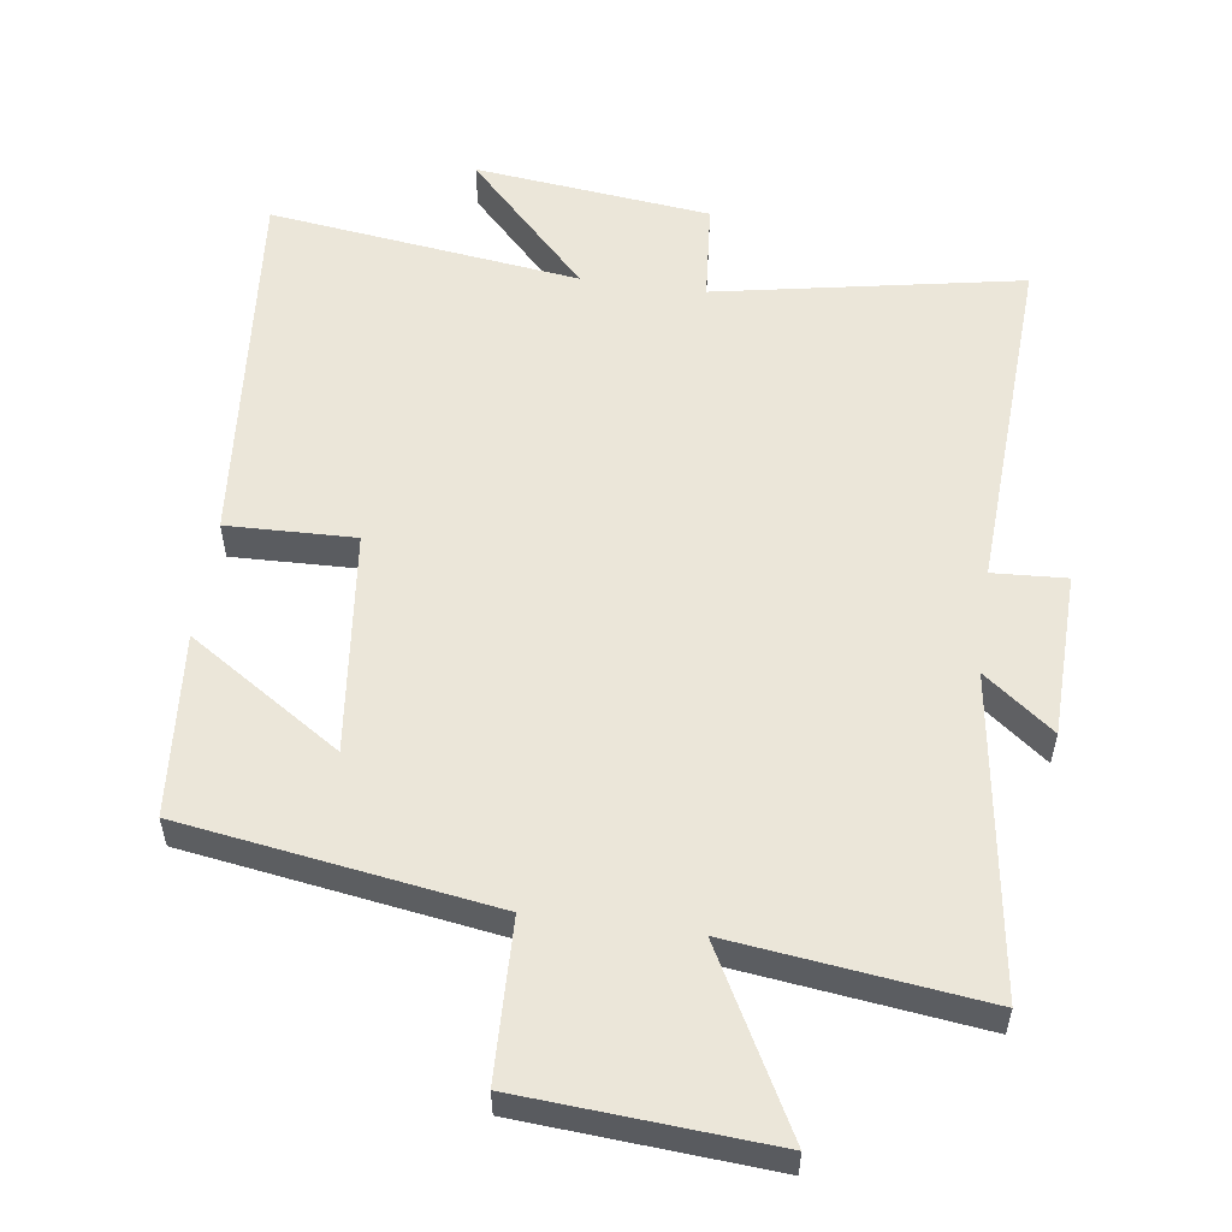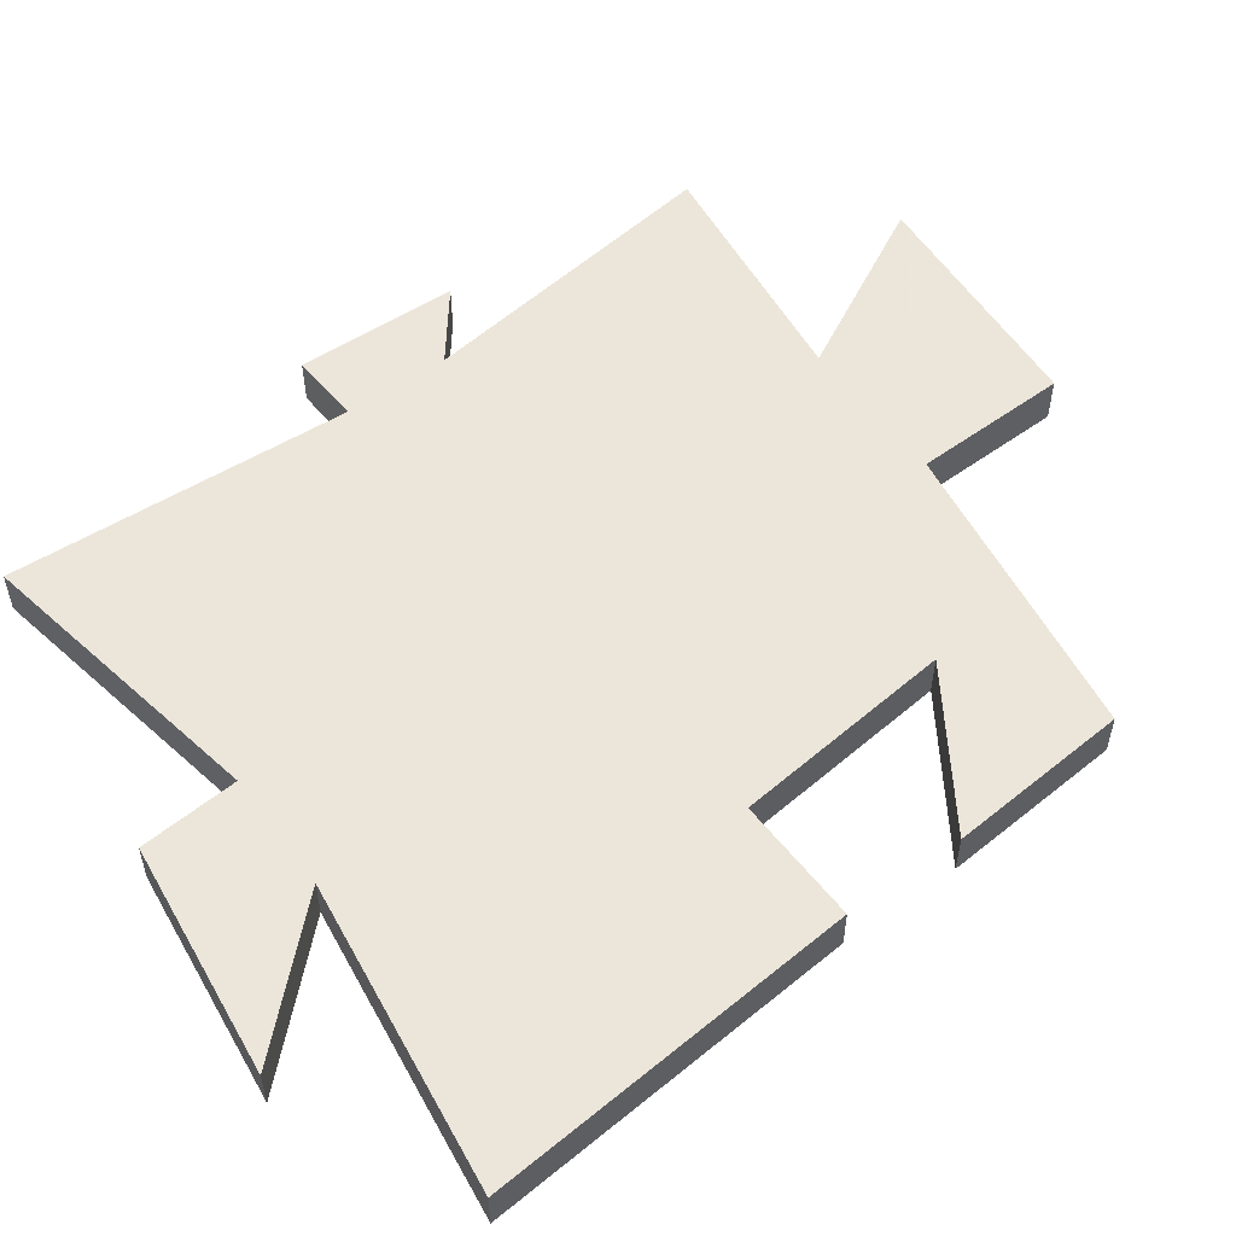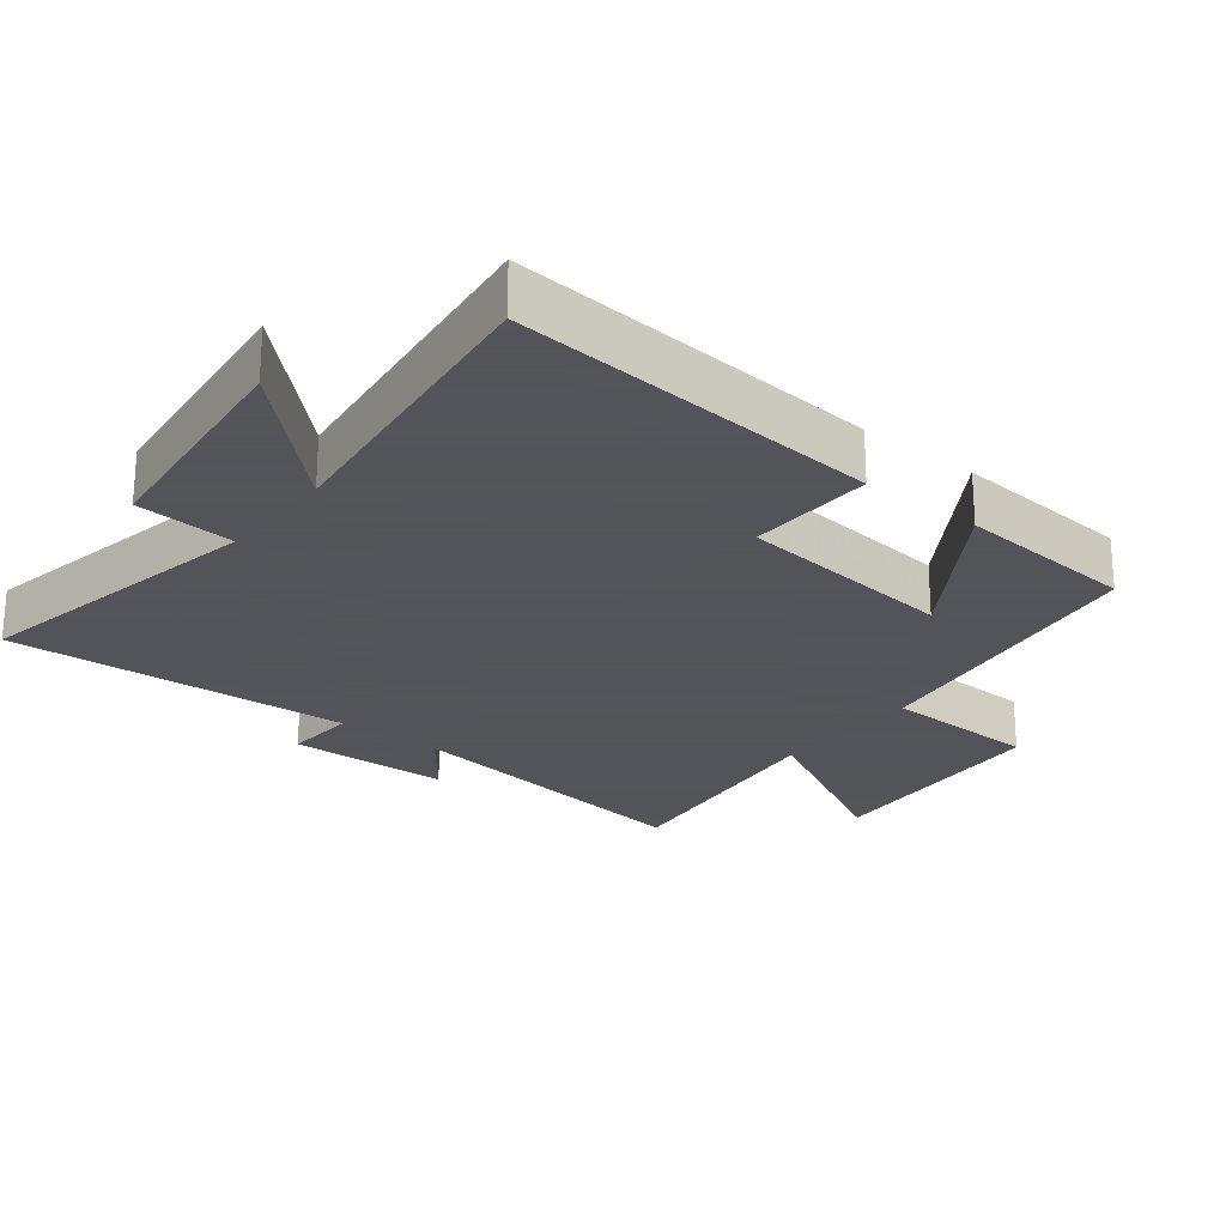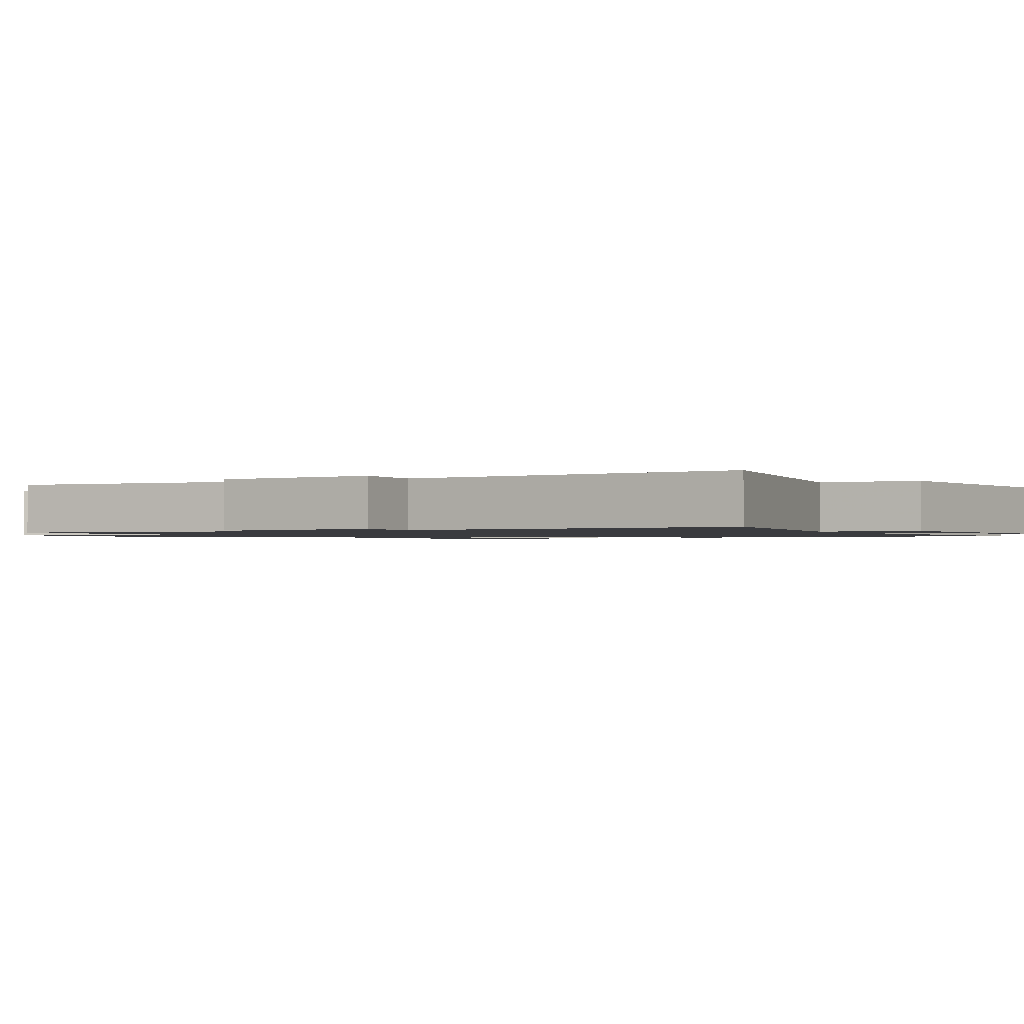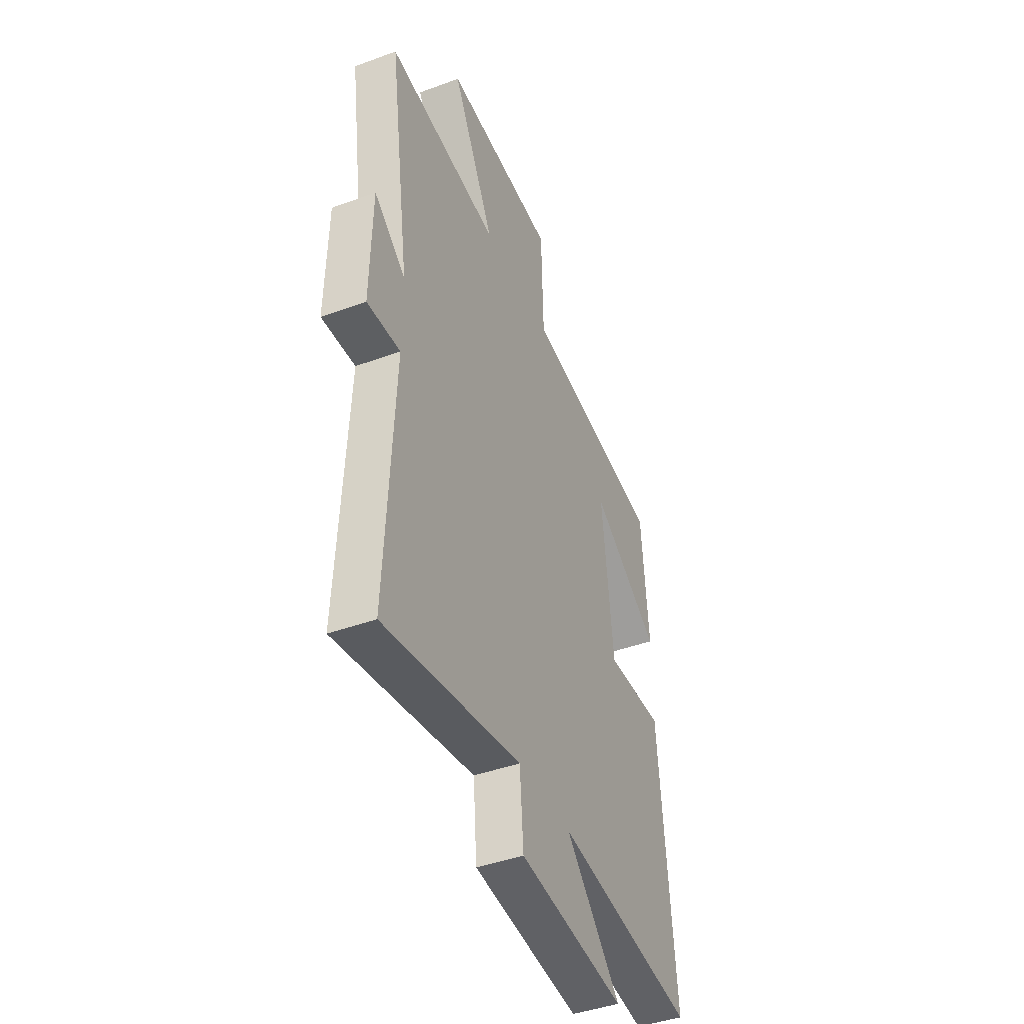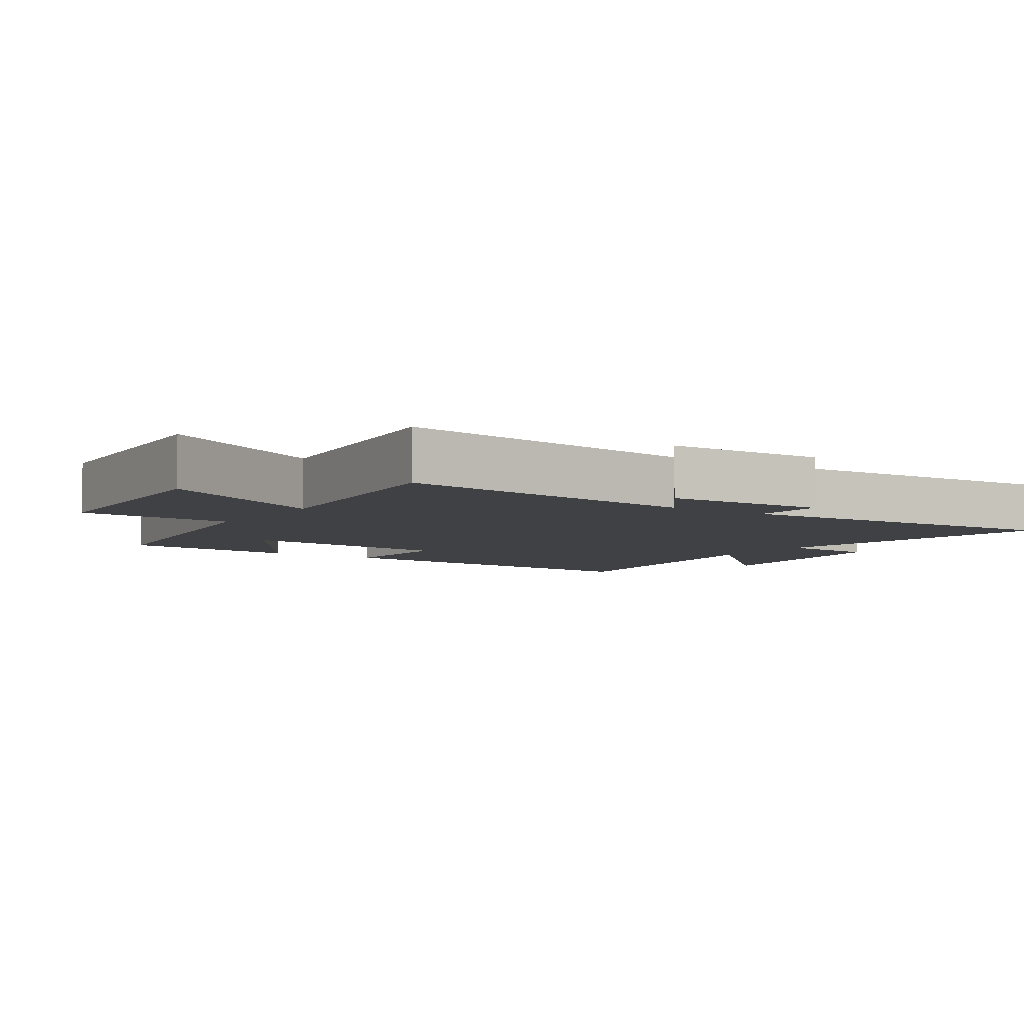
<metadata>
{"format":"obj","ext":"obj","renderer":"f3d","projection":"perspective","resolution":1024,"background":"white","views":[{"elev":55.5,"azim":7.8,"up":"+Y"},{"elev":54.2,"azim":-125.9,"up":"+Y"},{"elev":-23.9,"azim":-128.4,"up":"+Y"},{"elev":-1.3,"azim":120.0,"up":"+Y"},{"elev":-42.9,"azim":113.5,"up":"+Z"},{"elev":-5.6,"azim":56.1,"up":"+Y"}]}
</metadata>
<code>
v 0.527 0.07 -0.582
v 0.083 0.07 -0.5
v 0.071 0.07 -0.646
v -0.273 0.07 -0.686
v -0.095 0.07 -0.5
v -0.548 0.07 -0.56
v -0.5 0.07 -0.013
v -0.314 0.07 -0.018
v -0.278 0.07 0.308
v -0.5 0.07 0.163
v -0.478 0.07 0.43
v -0.027 0.07 0.5
v -0.02 0.07 0.731
v 0.34 0.07 0.757
v 0.203 0.07 0.5
v 0.566 0.07 0.546
v 0.5 0.07 0.083
v 0.601 0.07 0.161
v 0.607 0.07 -0.079
v 0.5 0.07 -0.073
v 0.527 0 -0.582
v 0.083 0 -0.5
v 0.071 0 -0.646
v -0.273 0 -0.686
v -0.095 0 -0.5
v -0.548 0 -0.56
v -0.5 0 -0.013
v -0.314 0 -0.018
v -0.278 0 0.308
v -0.5 0 0.163
v -0.478 0 0.43
v -0.027 0 0.5
v -0.02 0 0.731
v 0.34 0 0.757
v 0.203 0 0.5
v 0.566 0 0.546
v 0.5 0 0.083
v 0.601 0 0.161
v 0.607 0 -0.079
v 0.5 0 -0.073
f 17 18 19 20
f 15 16 17
f 15 17 20
f 12 13 14 15
f 9 10 11 12
f 8 9 12 15
f 5 6 7 8
f 5 8 15 20
f 2 3 4 5
f 20 1 2
f 2 5 20
f 40 39 38 37
f 37 36 35
f 40 37 35
f 35 34 33 32
f 32 31 30 29
f 35 32 29 28
f 28 27 26 25
f 40 35 28 25
f 25 24 23 22
f 22 21 40
f 40 25 22
f 1 21 22 2
f 2 22 23 3
f 3 23 24 4
f 4 24 25 5
f 5 25 26 6
f 6 26 27 7
f 7 27 28 8
f 8 28 29 9
f 9 29 30 10
f 10 30 31 11
f 11 31 32 12
f 12 32 33 13
f 13 33 34 14
f 14 34 35 15
f 15 35 36 16
f 16 36 37 17
f 17 37 38 18
f 18 38 39 19
f 19 39 40 20
f 20 40 21 1

</code>
